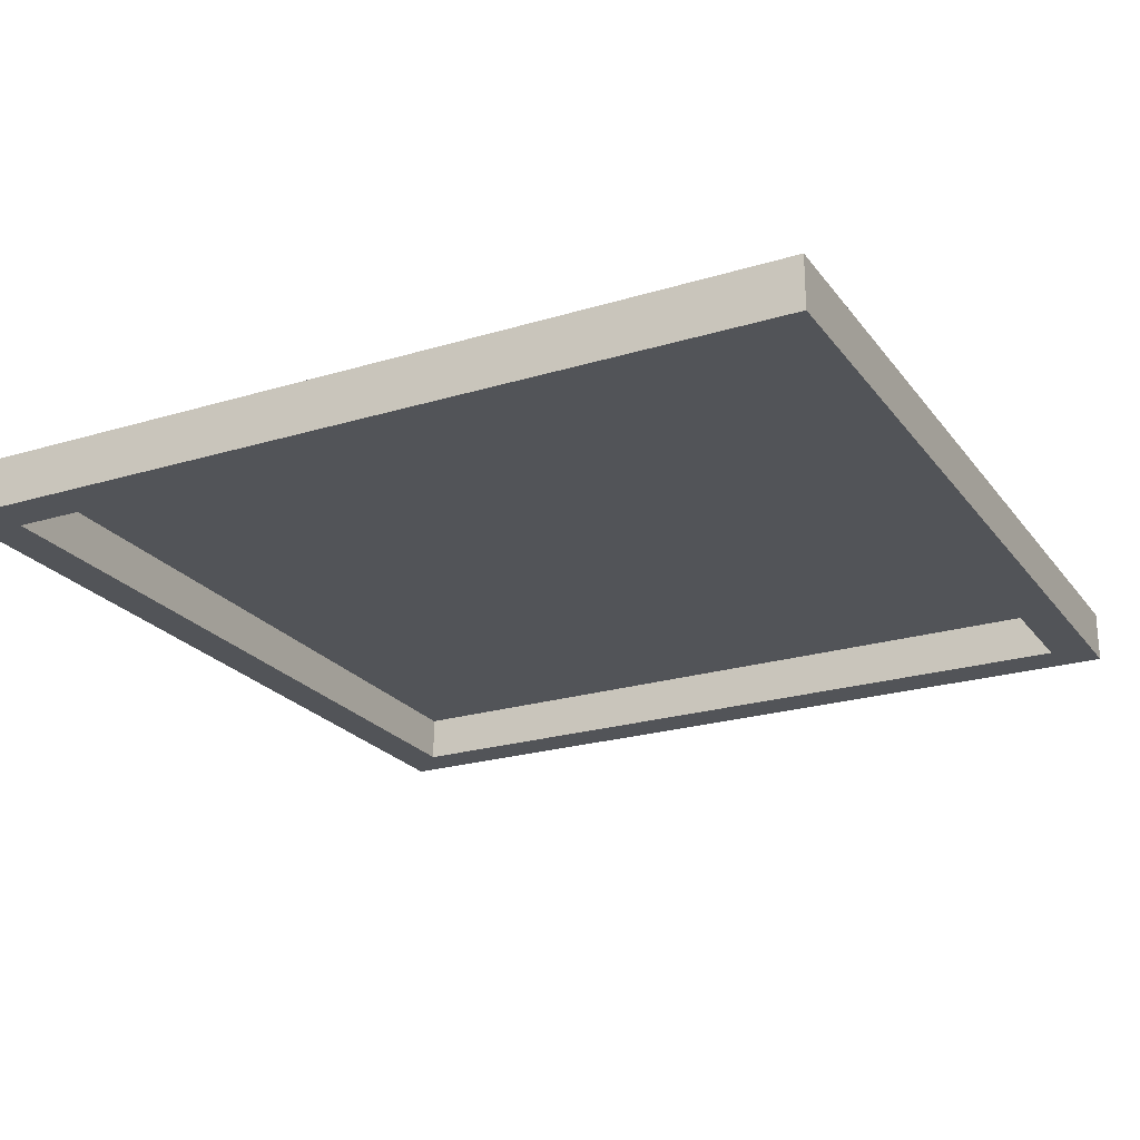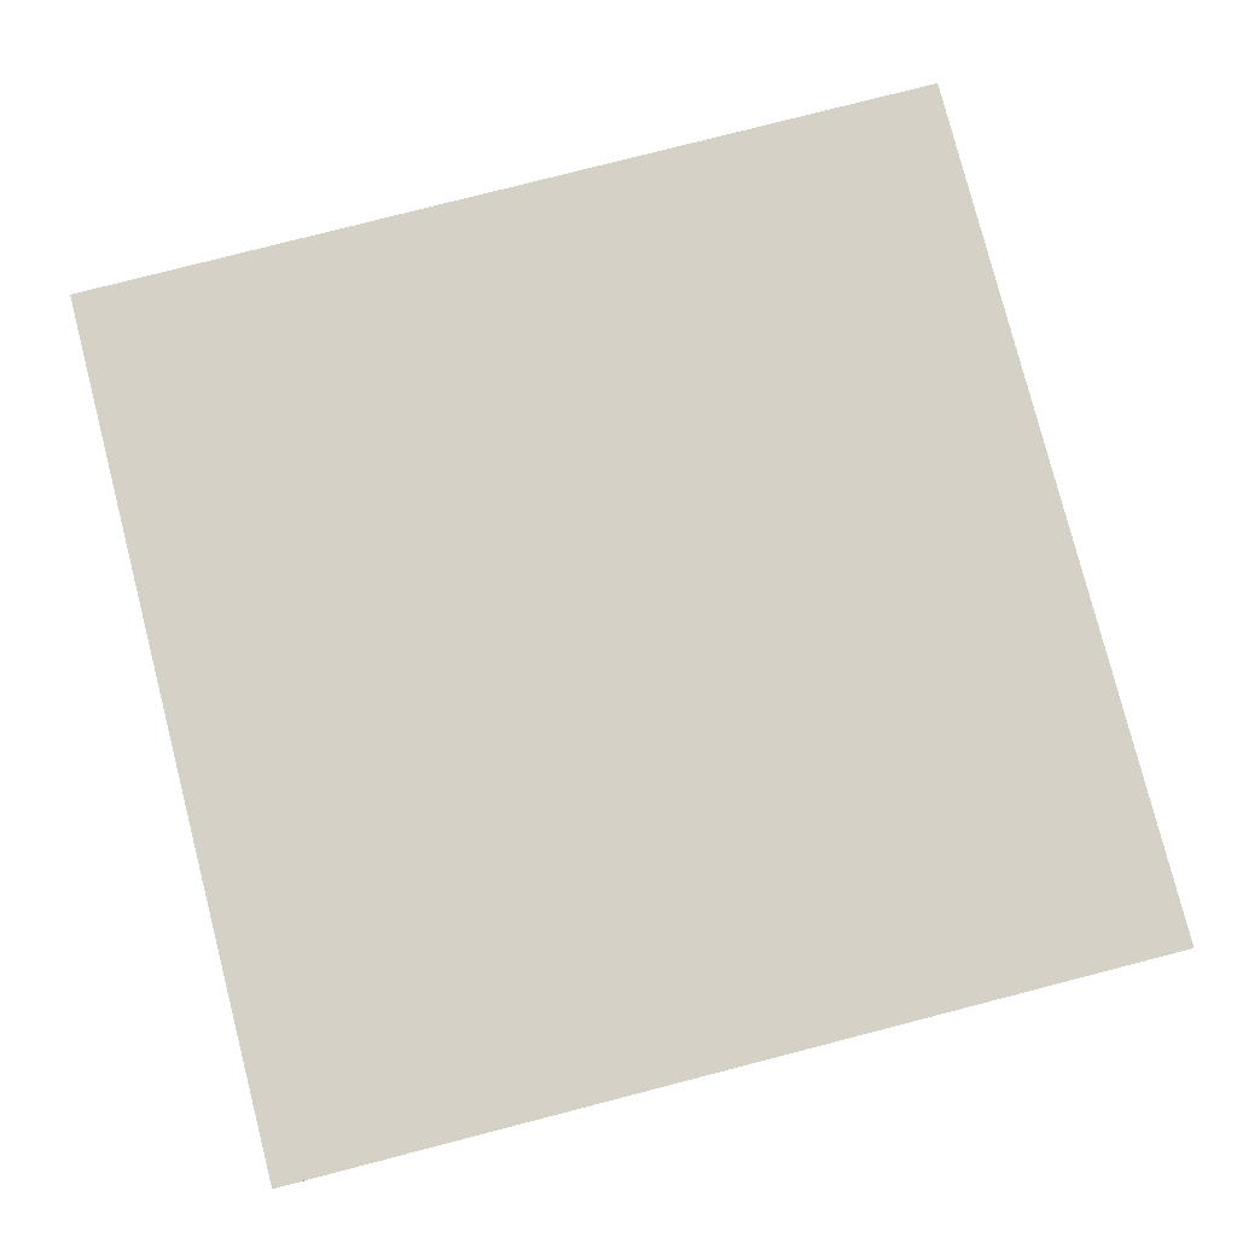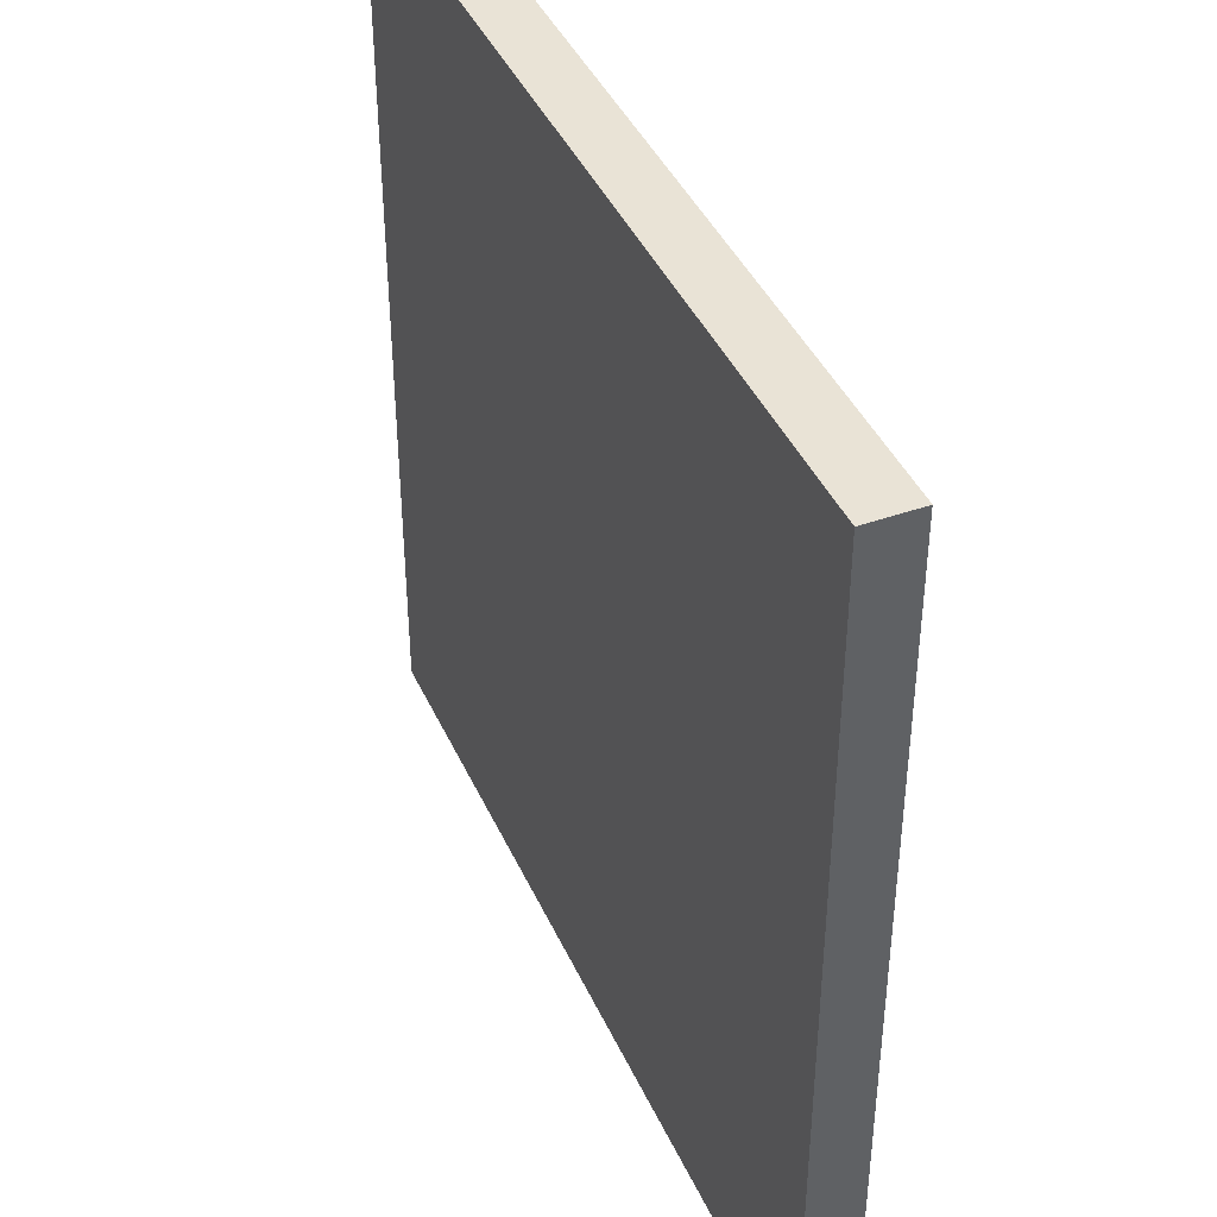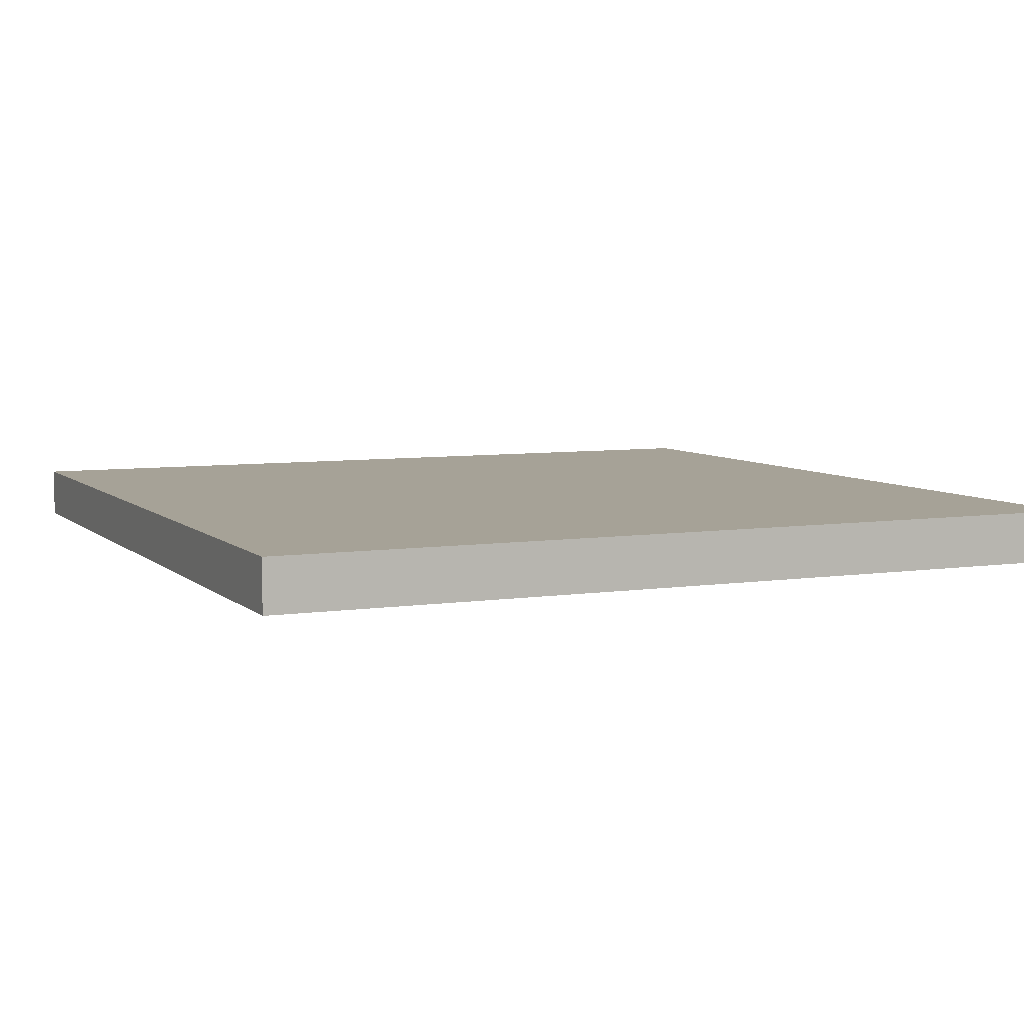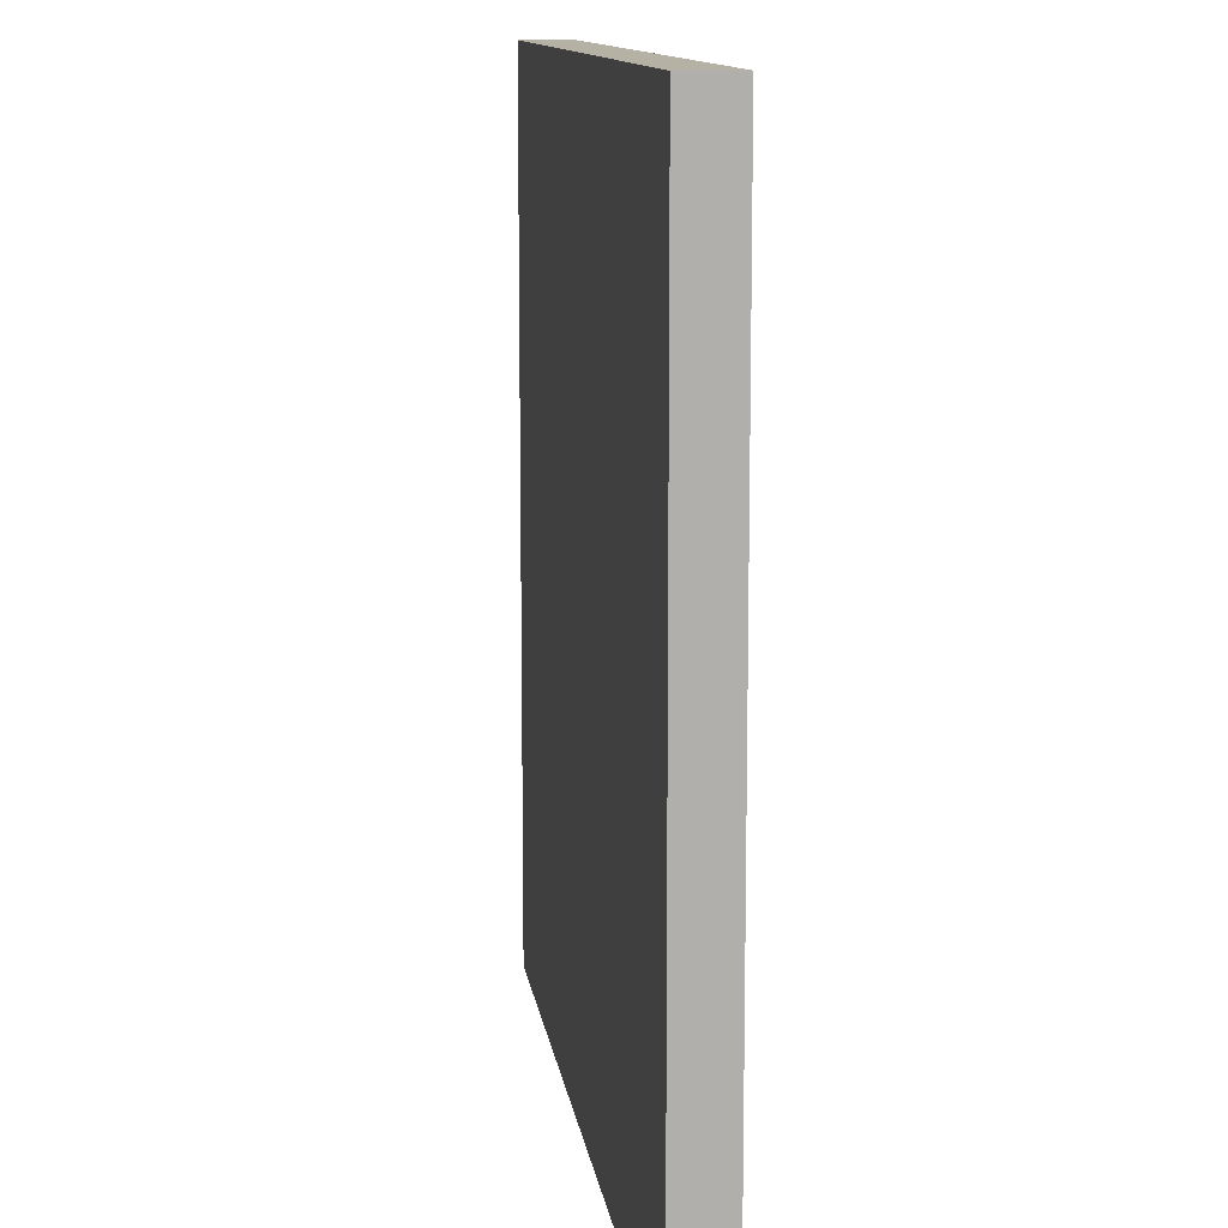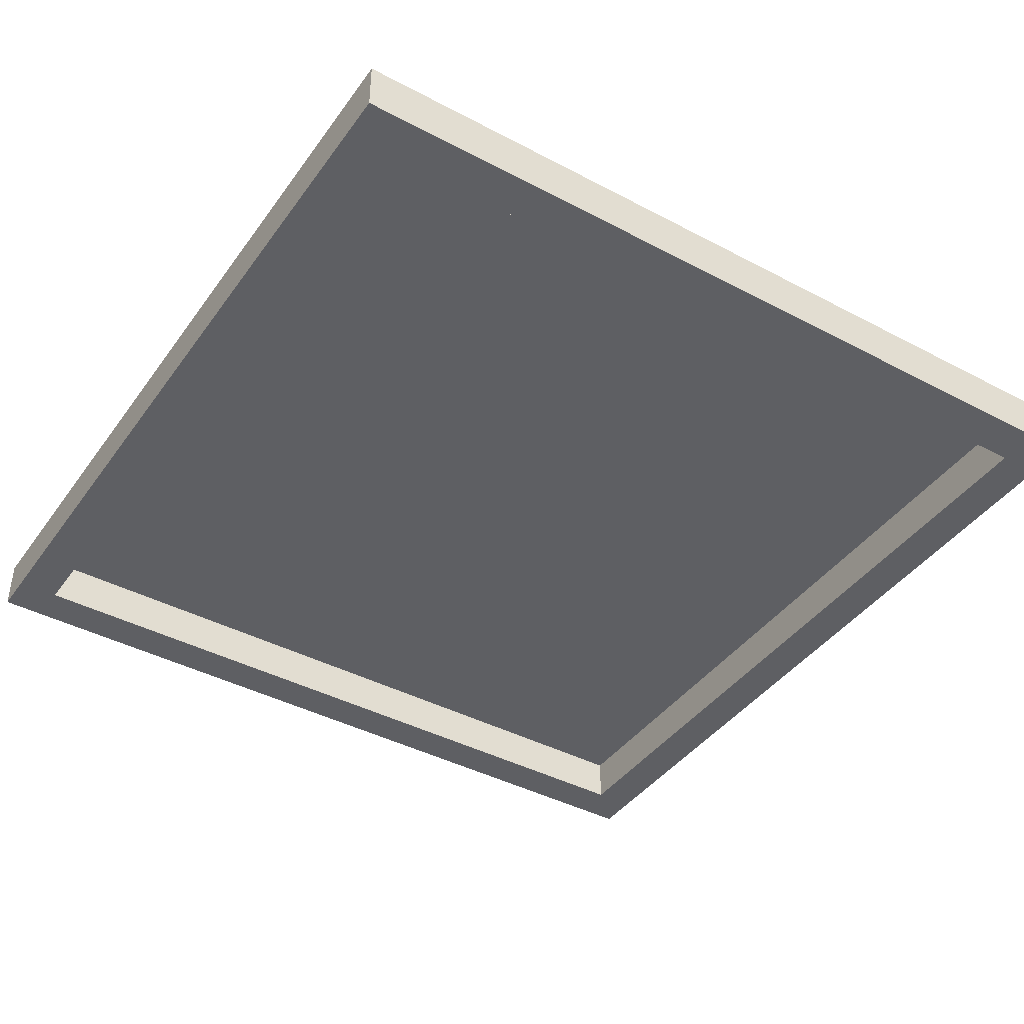
<metadata>
{"format":"obj","ext":"obj","renderer":"f3d","projection":"perspective","resolution":1024,"background":"white","views":[{"elev":-23.2,"azim":-152.8,"up":"+Z"},{"elev":79.5,"azim":-104.4,"up":"+Z"},{"elev":42.0,"azim":66.9,"up":"+Y"},{"elev":6.5,"azim":-114.2,"up":"+Z"},{"elev":12.0,"azim":82.0,"up":"+Y"},{"elev":-41.5,"azim":-32.6,"up":"+Z"}]}
</metadata>
<code>
g default
v -14.2 -14.2 -262
v 14.2 -14.2 -262
v -14.2 14.2 -262
v 14.2 14.2 -262
v -14.2 14.2 -263.7
v 14.2 14.2 -263.7
v -14.2 -14.2 -263.7
v 14.2 -14.2 -263.7
v -12.81 12.81 -263.7
v 12.81 12.81 -263.7
v 12.81 -12.81 -263.7
v -12.81 -12.81 -263.7
v -12.81 12.81 -262.2
v 12.81 12.81 -262.2
v 12.81 -12.81 -262.2
v -12.81 -12.81 -262.2
g pCube87
f 1 2 4 3
f 3 4 6 5
f 13 14 15 16
f 7 8 2 1
f 2 8 6 4
f 7 1 3 5
f 5 6 10 9
f 6 8 11 10
f 8 7 12 11
f 7 5 9 12
f 9 10 14 13
f 10 11 15 14
f 11 12 16 15
f 12 9 13 16

</code>
